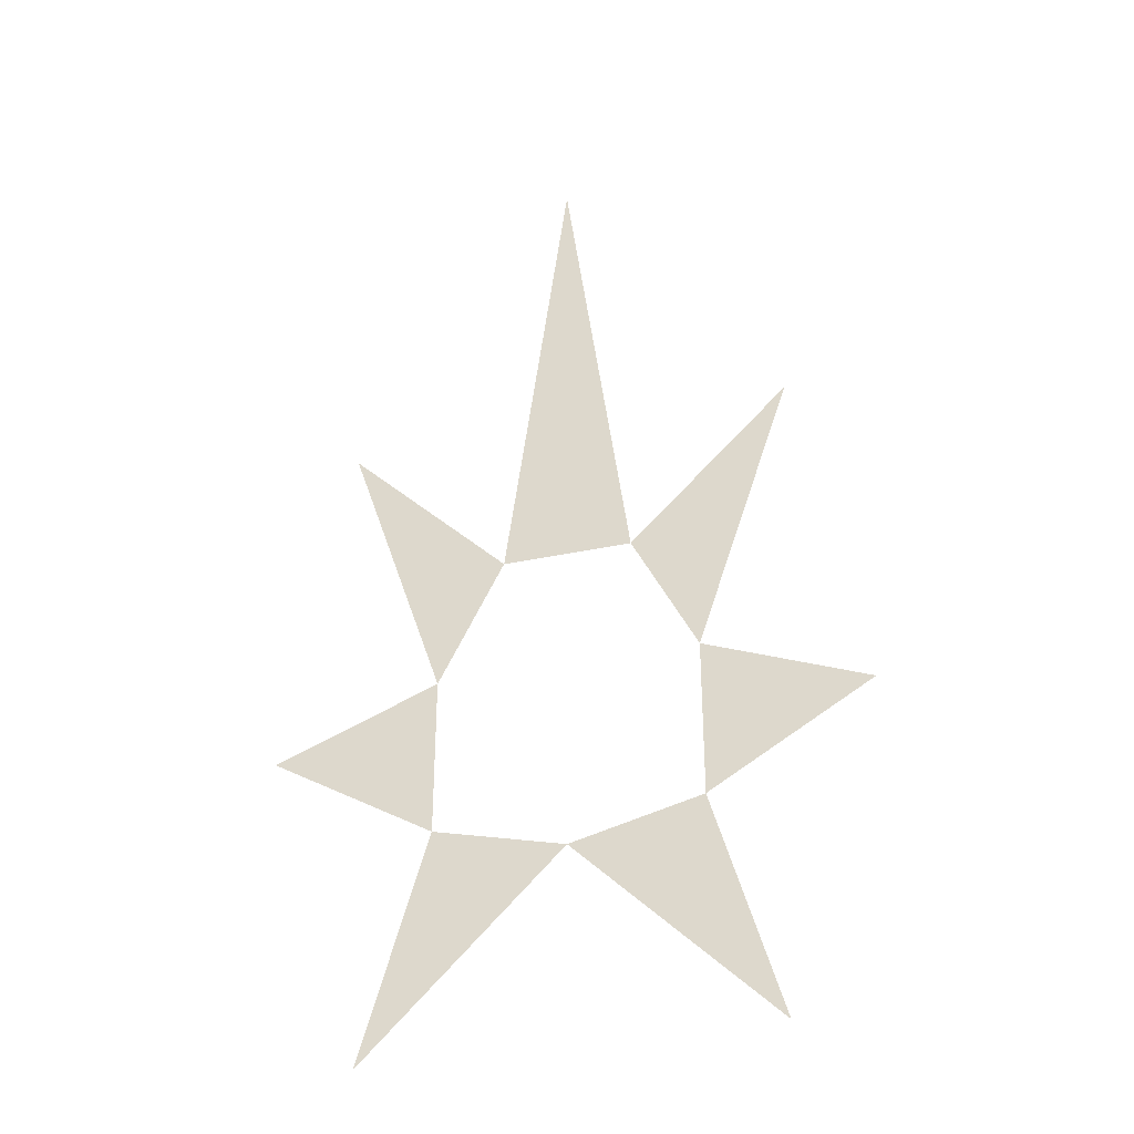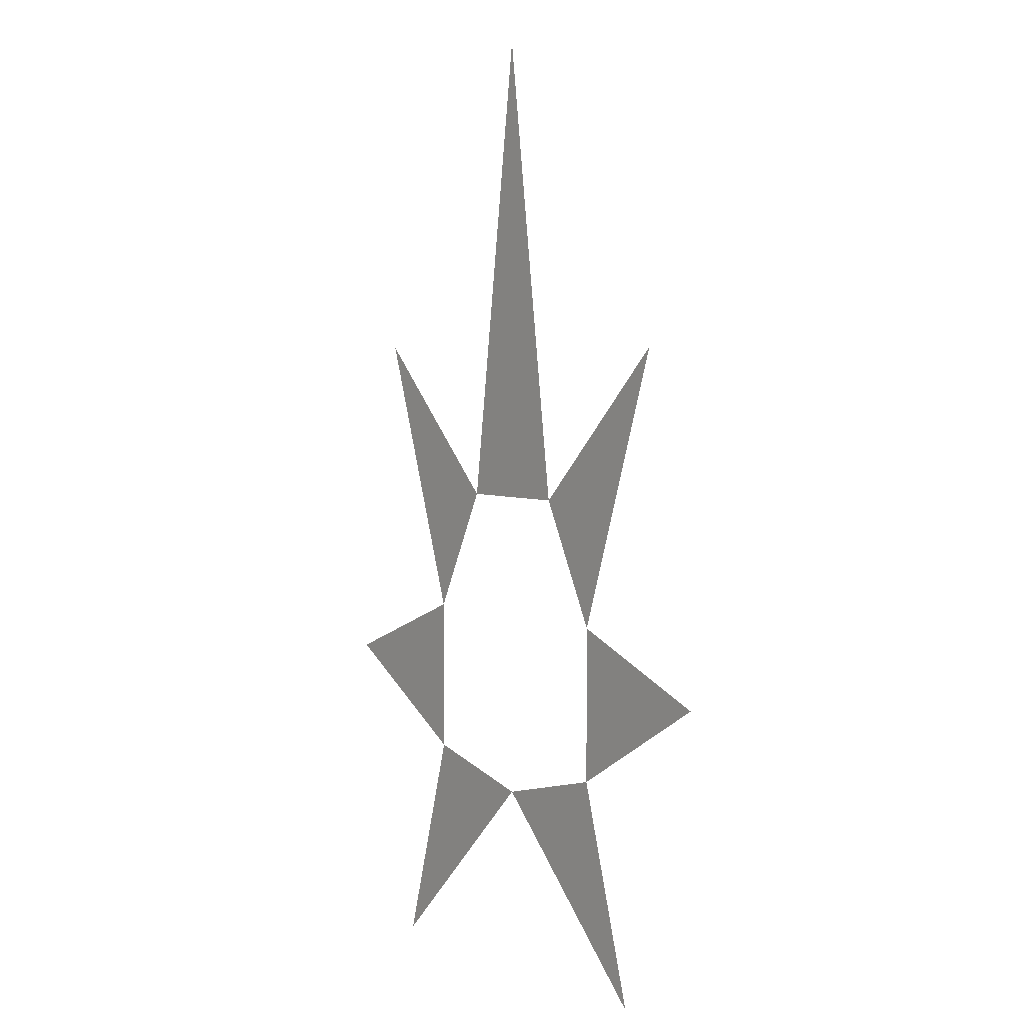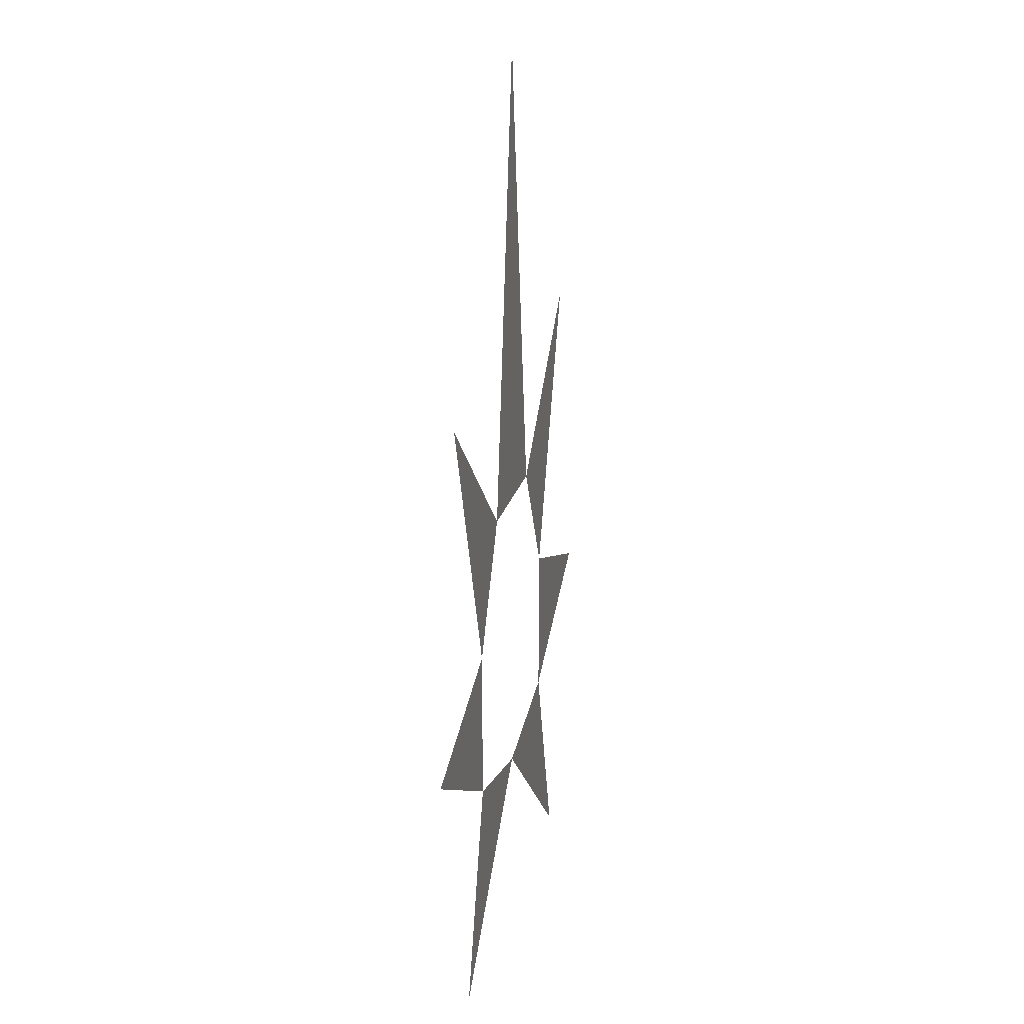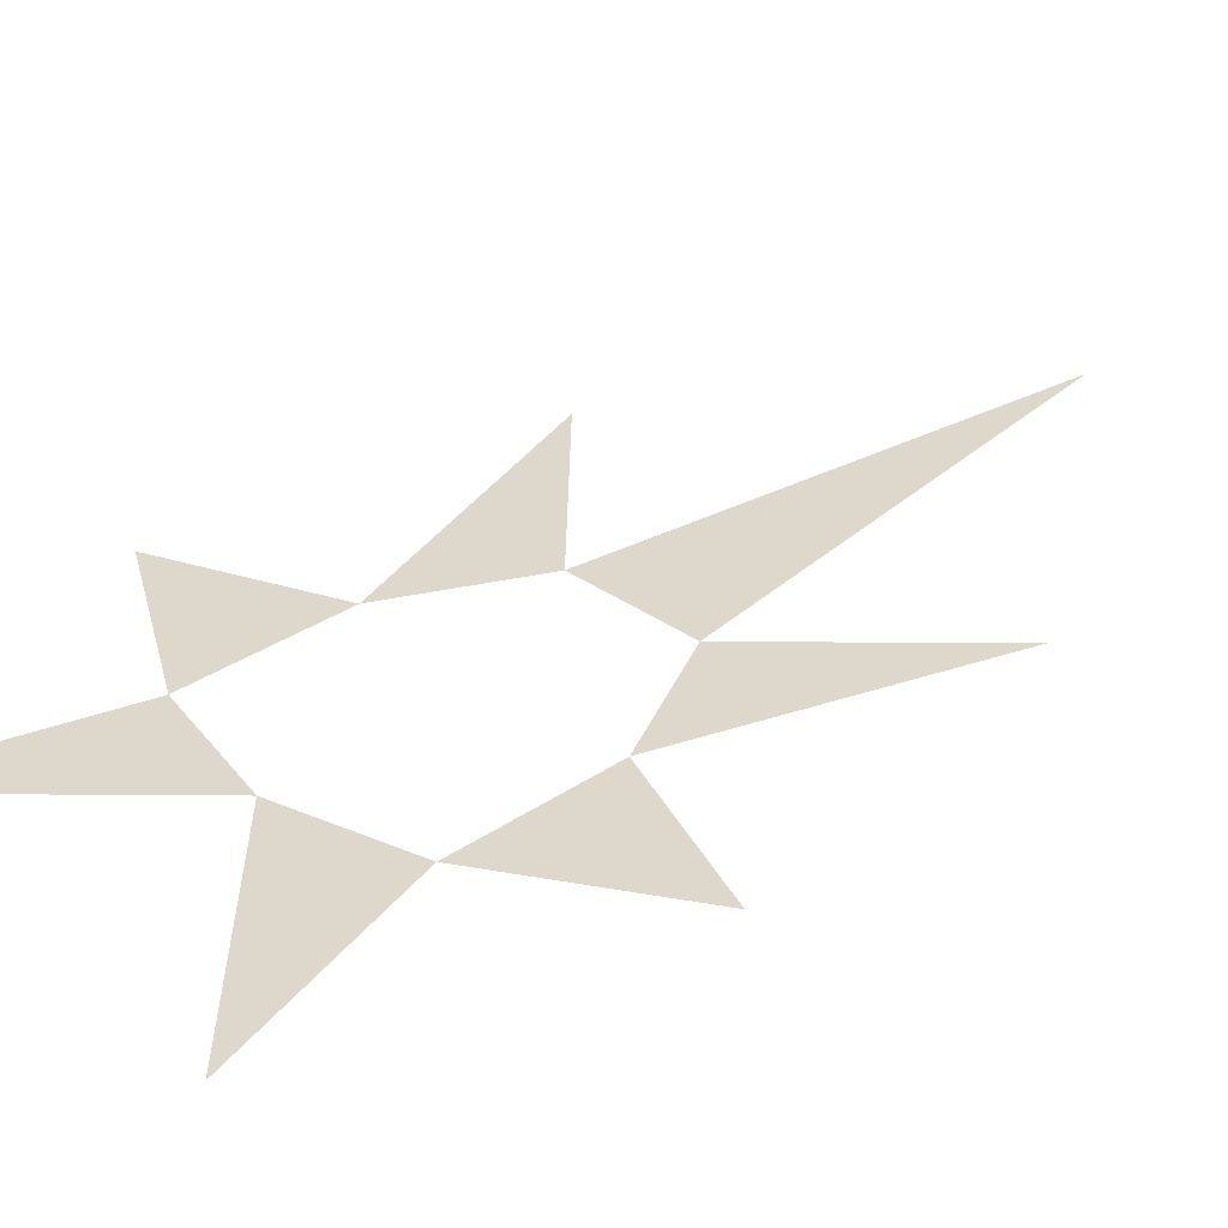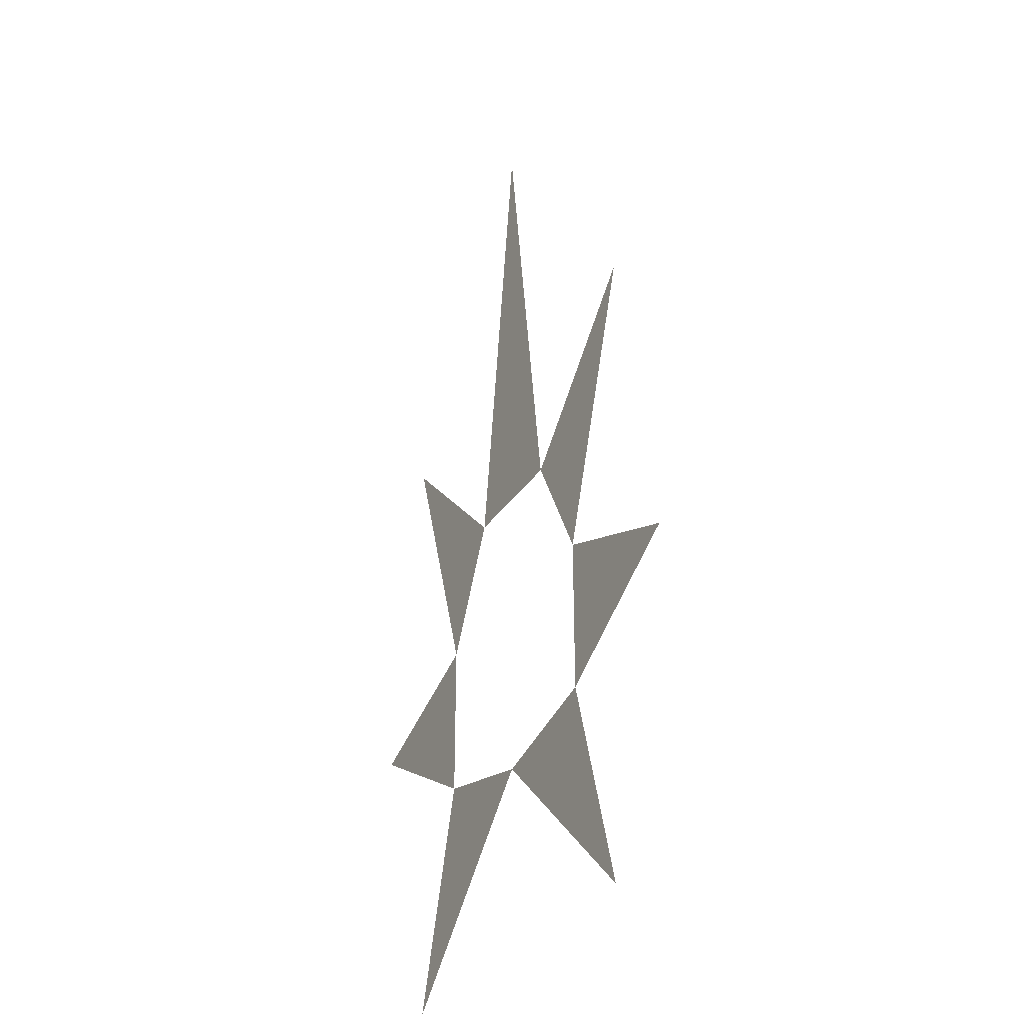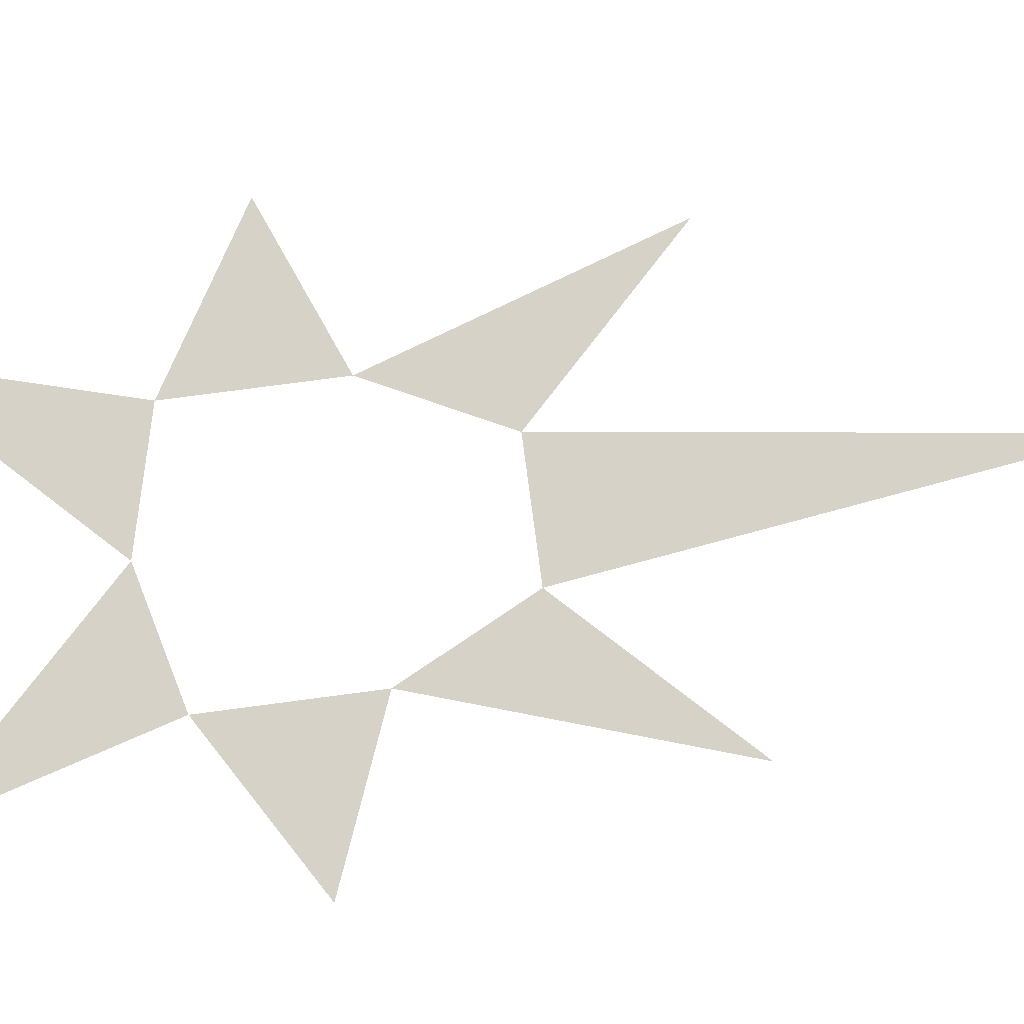
<metadata>
{"format":"obj","ext":"obj","renderer":"f3d","projection":"perspective","resolution":1024,"background":"white","views":[{"elev":-35.7,"azim":-164.2,"up":"+Y"},{"elev":4.4,"azim":53.1,"up":"+Y"},{"elev":23.4,"azim":-75.9,"up":"+Y"},{"elev":31.3,"azim":45.6,"up":"+Z"},{"elev":-32.9,"azim":-118.2,"up":"+Y"},{"elev":77.5,"azim":82.5,"up":"+Z"}]}
</metadata>
<code>
v -0.01562 -1.094 -0.09375
v 0 -0.9766 -0.09375
v 0.01562 -1.094 -0.09375
v -0.03125 -1.125 -0.09375
v -0.05469 -1.055 -0.09375
v -0.03125 -1.164 -0.09375
v -0.07031 -1.141 -0.09375
v 0 -1.172 -0.09375
v -0.04688 -1.219 -0.09375
v 0.03125 -1.164 -0.09375
v 0.04688 -1.219 -0.09375
v 0.03125 -1.125 -0.09375
v 0.07031 -1.141 -0.09375
v 0.05469 -1.055 -0.09375
f 1 2 3
f 4 5 1
f 6 7 4
f 8 9 6
f 10 11 8
f 12 13 10
f 3 14 12

</code>
